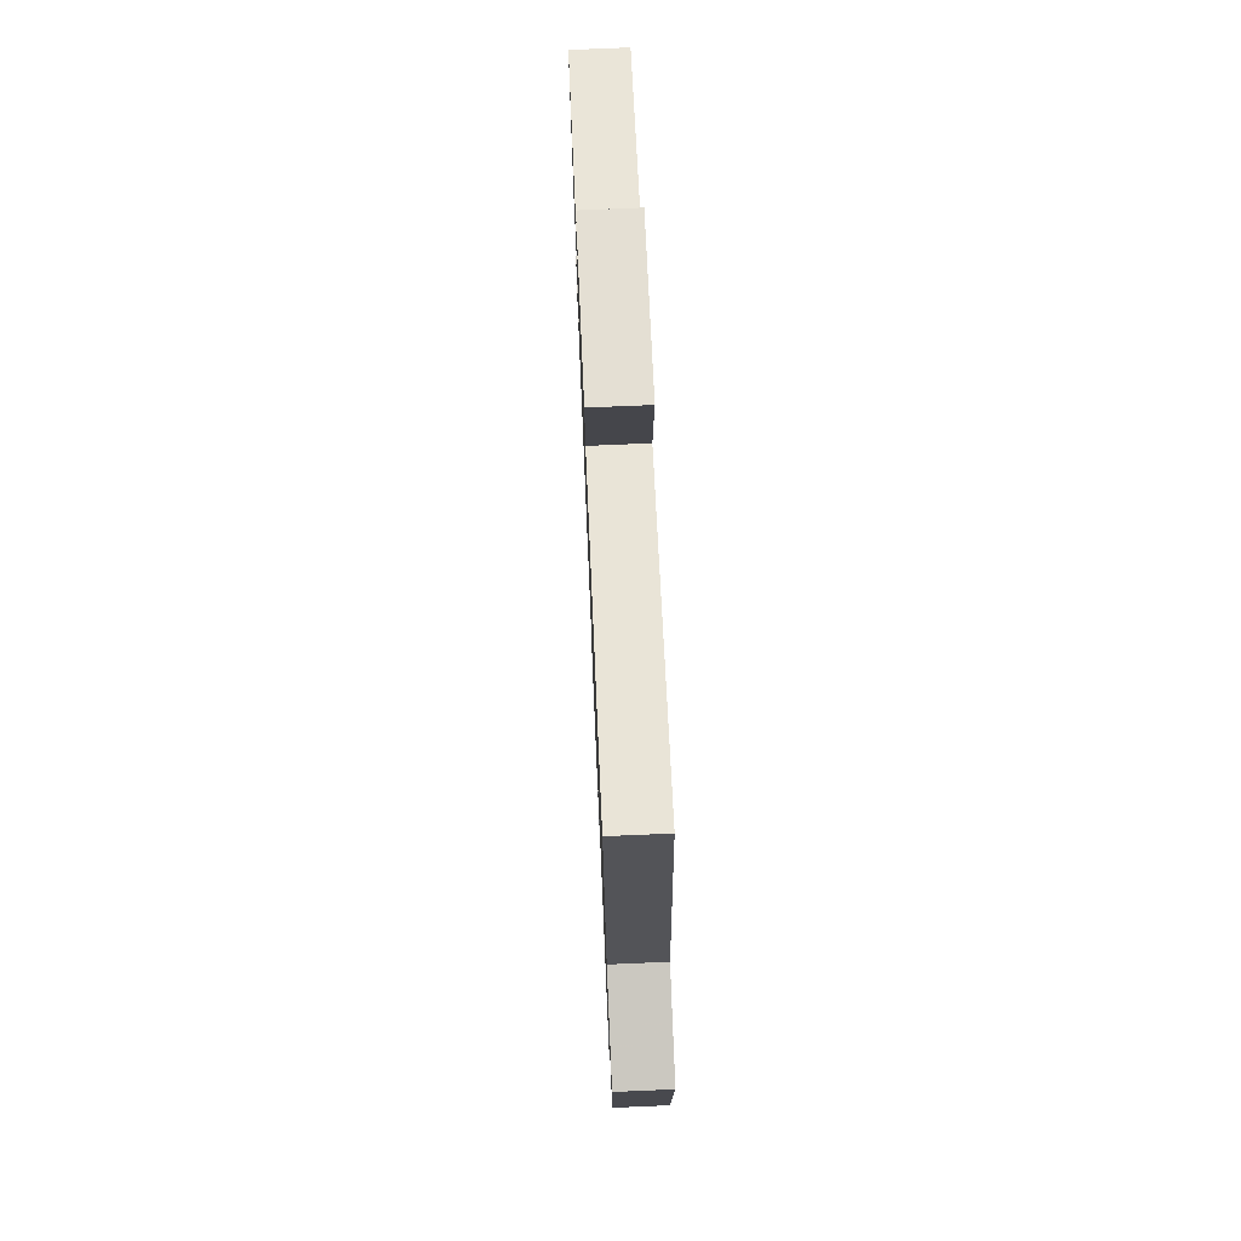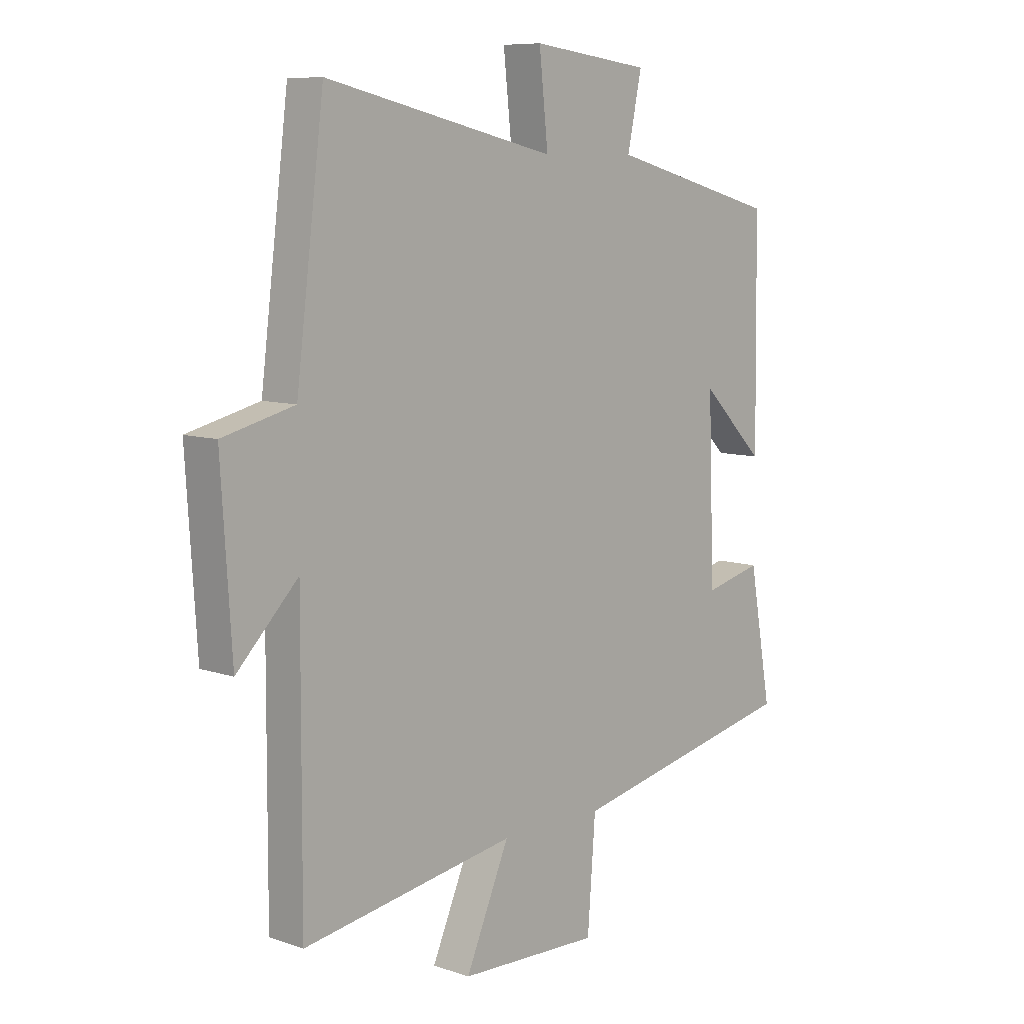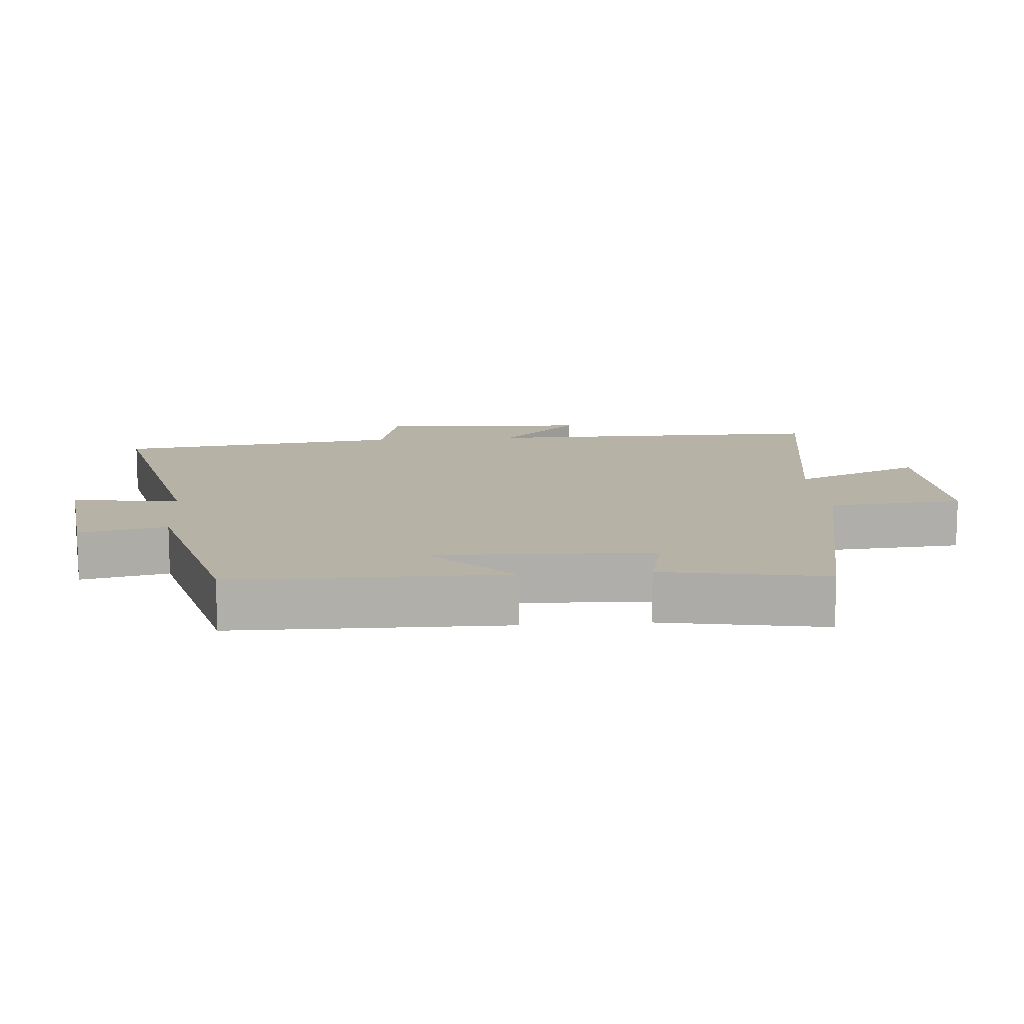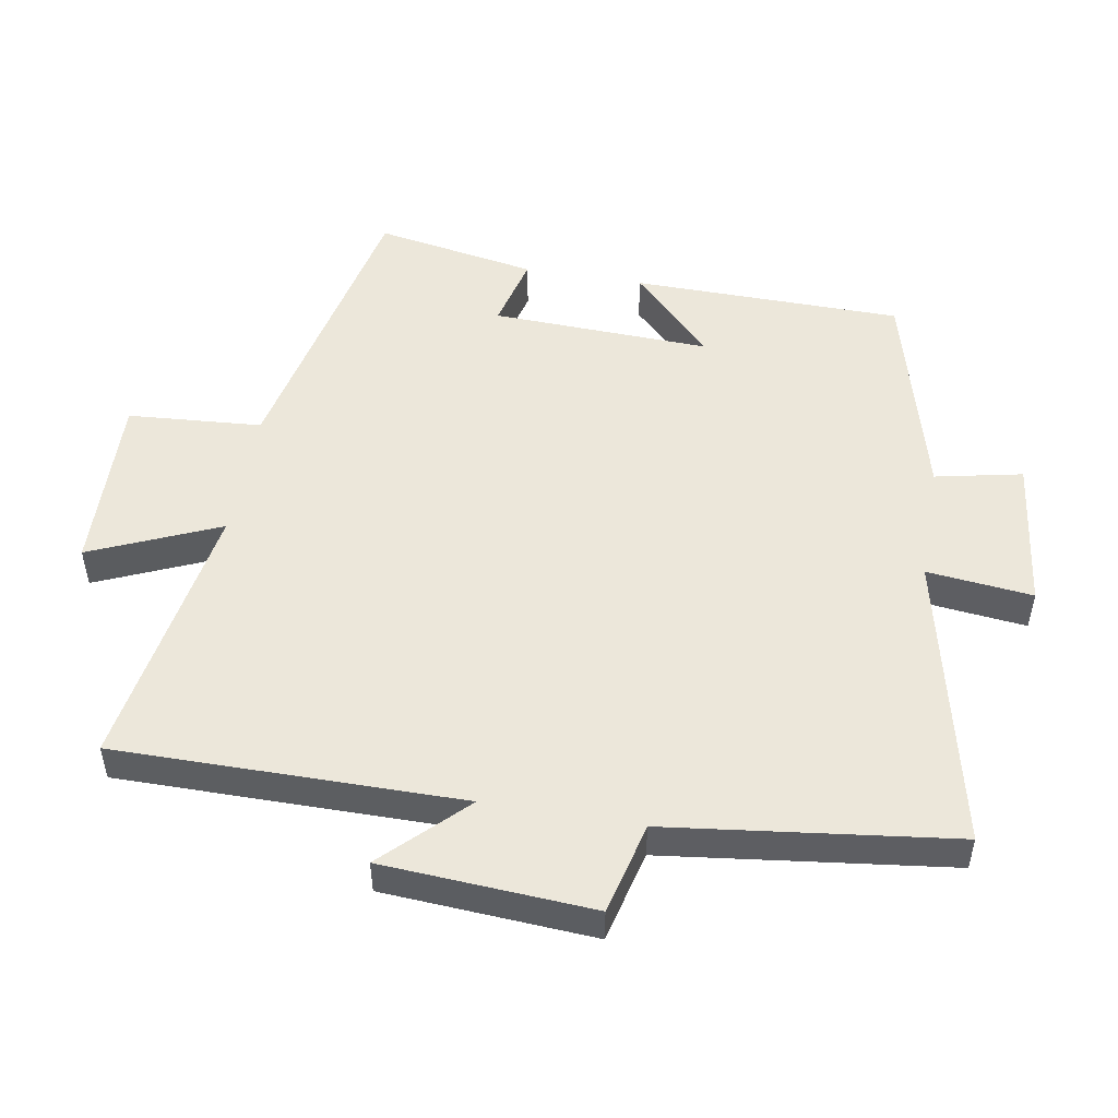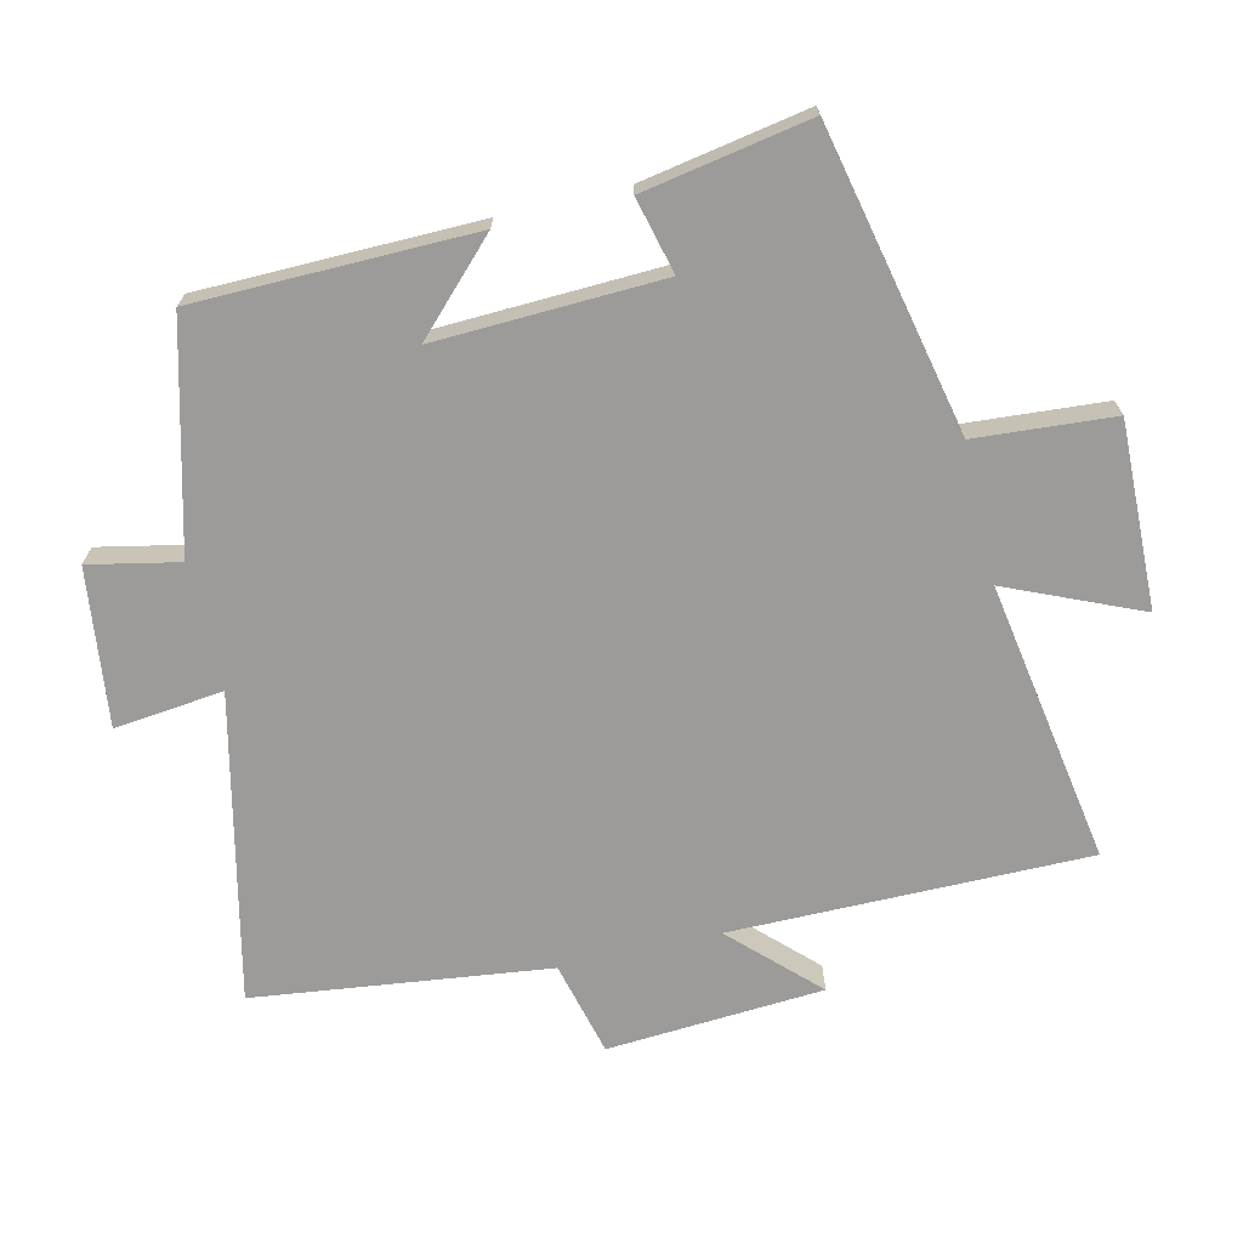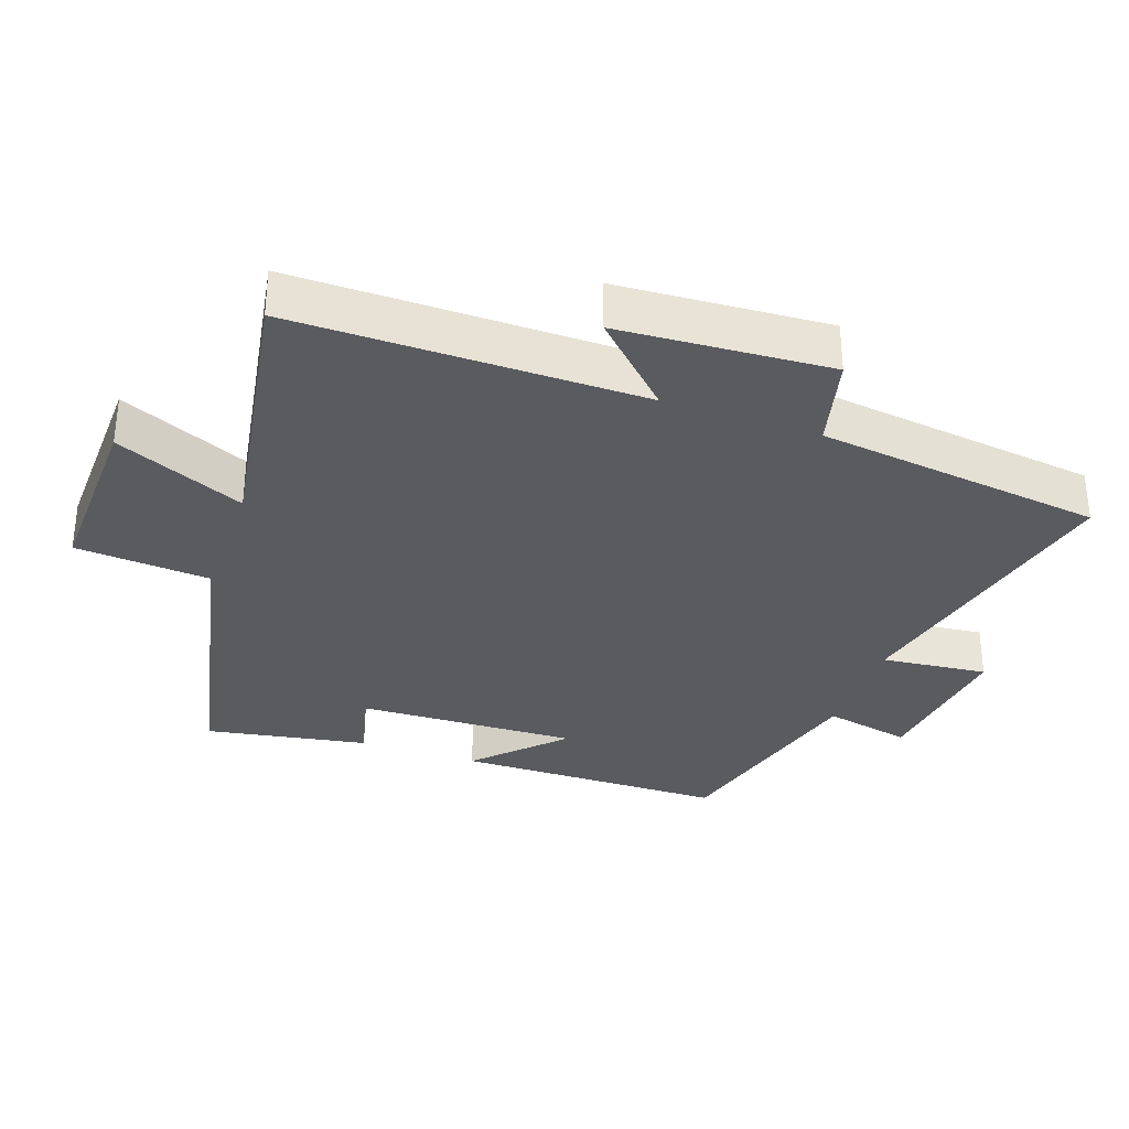
<metadata>
{"format":"obj","ext":"obj","renderer":"f3d","projection":"perspective","resolution":1024,"background":"white","views":[{"elev":73.5,"azim":-92.5,"up":"+Z"},{"elev":8.5,"azim":-47.3,"up":"+Z"},{"elev":12.4,"azim":85.4,"up":"+Y"},{"elev":50.8,"azim":-80.2,"up":"+Y"},{"elev":-69.7,"azim":103.3,"up":"+Y"},{"elev":-32.9,"azim":-109.4,"up":"+Y"}]}
</metadata>
<code>
v 0.543 0.07 -0.406
v 0.104 0.07 -0.5
v 0.089 0.07 -0.699
v -0.179 0.07 -0.691
v -0.096 0.07 -0.5
v -0.502 0.07 -0.567
v -0.5 0.07 -0.053
v -0.616 0.07 -0.171
v -0.636 0.07 0.141
v -0.5 0.07 0.175
v -0.447 0.07 0.599
v -0.009 0.07 0.5
v -0.026 0.07 0.657
v 0.2 0.07 0.629
v 0.173 0.07 0.5
v 0.495 0.07 0.415
v 0.5 0.07 0.014
v 0.379 0.07 0.133
v 0.391 0.07 -0.193
v 0.5 0.07 -0.166
v 0.543 0 -0.406
v 0.104 0 -0.5
v 0.089 0 -0.699
v -0.179 0 -0.691
v -0.096 0 -0.5
v -0.502 0 -0.567
v -0.5 0 -0.053
v -0.616 0 -0.171
v -0.636 0 0.141
v -0.5 0 0.175
v -0.447 0 0.599
v -0.009 0 0.5
v -0.026 0 0.657
v 0.2 0 0.629
v 0.173 0 0.5
v 0.495 0 0.415
v 0.5 0 0.014
v 0.379 0 0.133
v 0.391 0 -0.193
v 0.5 0 -0.166
f 19 20 1 2
f 18 19 2
f 15 16 17 18
f 15 18 2
f 12 13 14 15
f 12 15 2 3
f 10 11 12 3
f 7 8 9 10
f 7 10 3
f 5 6 7
f 5 7 3
f 3 4 5
f 22 21 40 39
f 22 39 38
f 38 37 36 35
f 22 38 35
f 35 34 33 32
f 23 22 35 32
f 23 32 31 30
f 30 29 28 27
f 23 30 27
f 27 26 25
f 23 27 25
f 25 24 23
f 1 21 22 2
f 2 22 23 3
f 3 23 24 4
f 4 24 25 5
f 5 25 26 6
f 6 26 27 7
f 7 27 28 8
f 8 28 29 9
f 9 29 30 10
f 10 30 31 11
f 11 31 32 12
f 12 32 33 13
f 13 33 34 14
f 14 34 35 15
f 15 35 36 16
f 16 36 37 17
f 17 37 38 18
f 18 38 39 19
f 19 39 40 20
f 20 40 21 1

</code>
